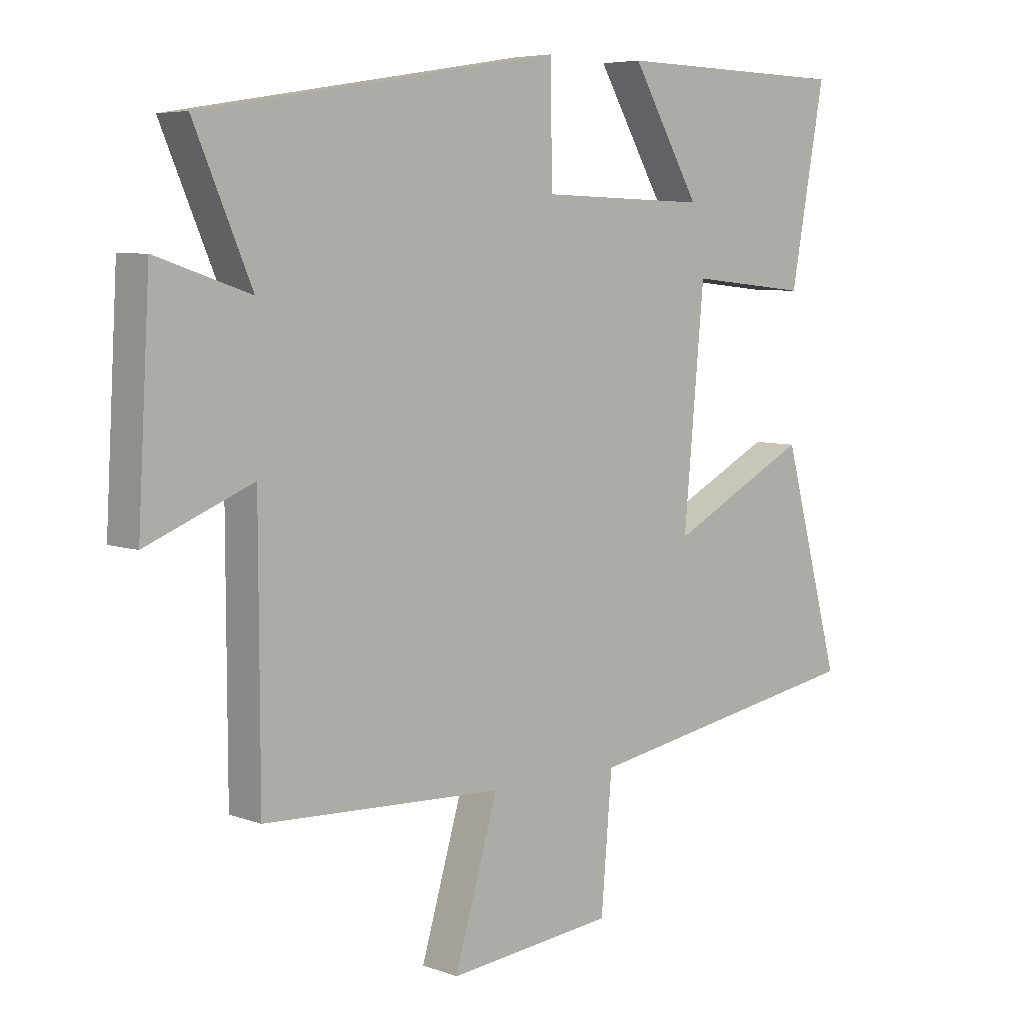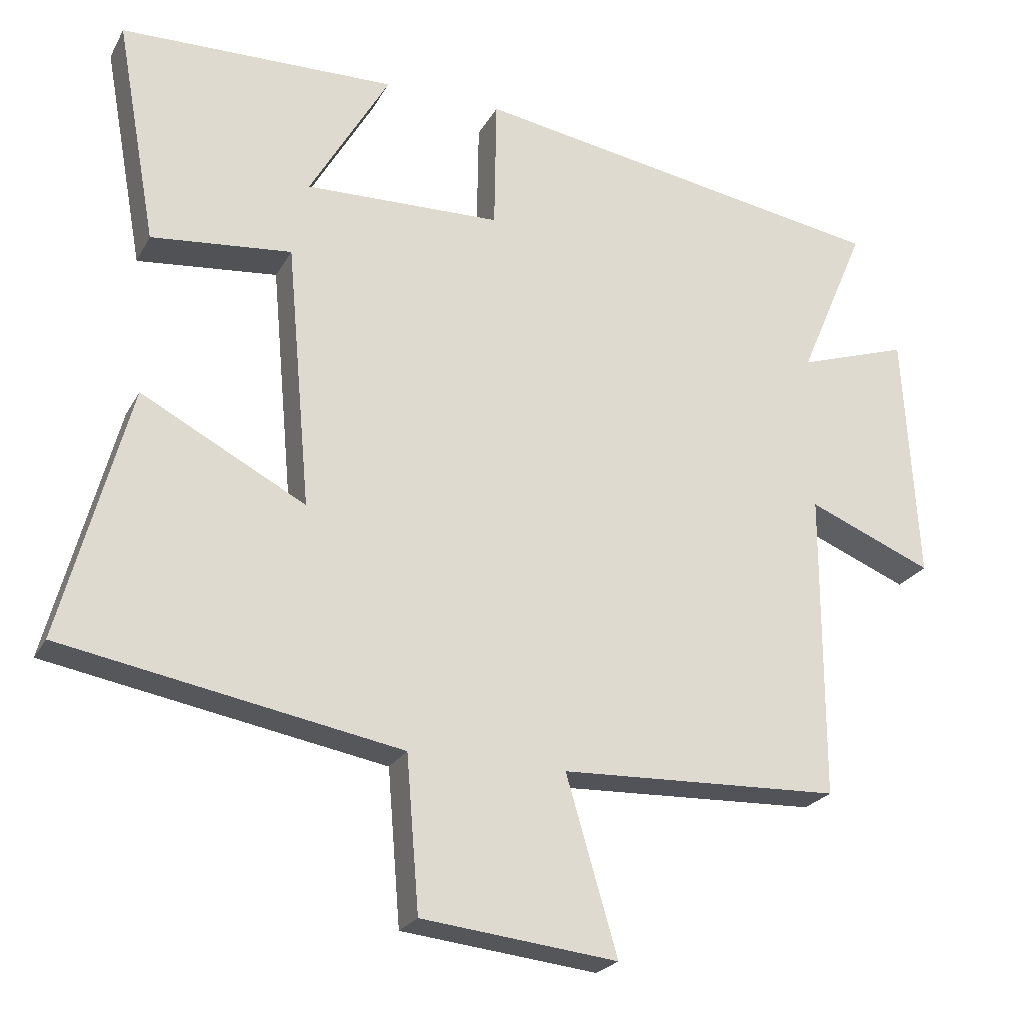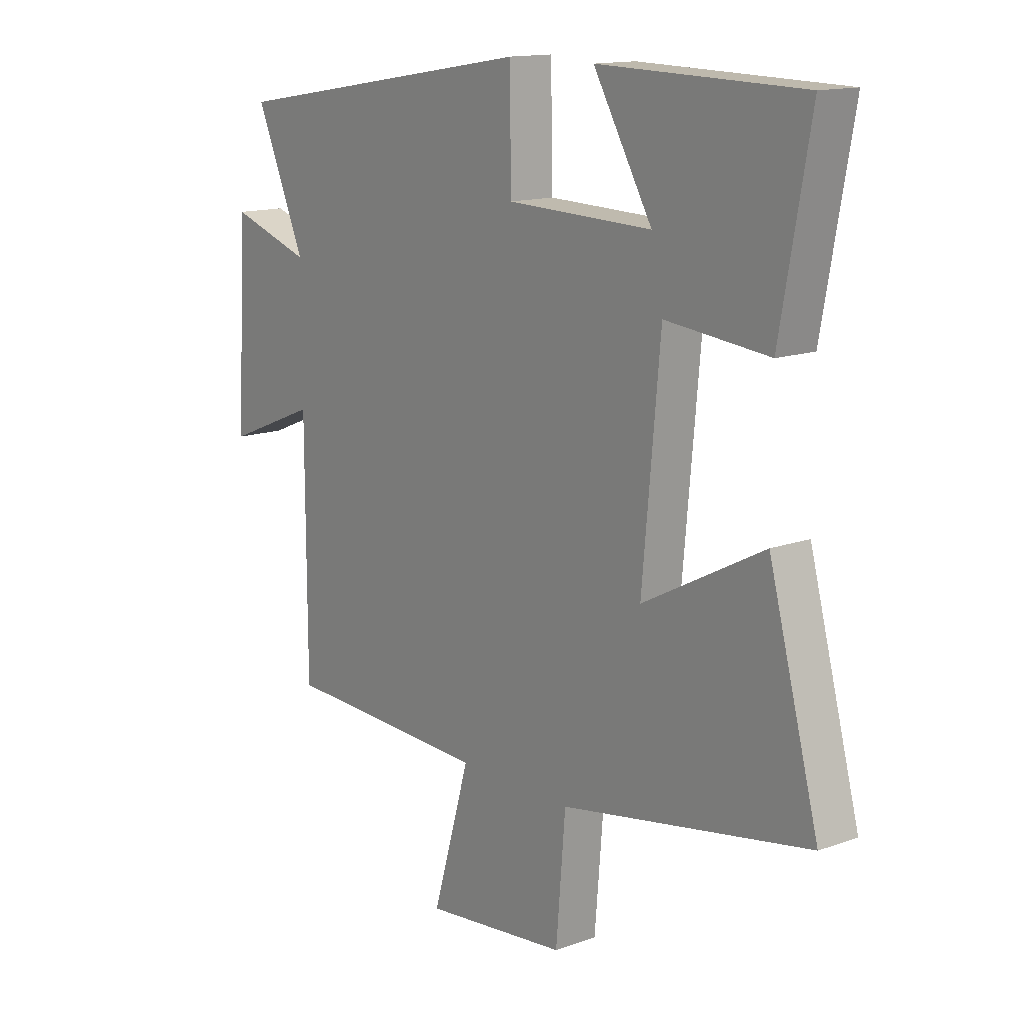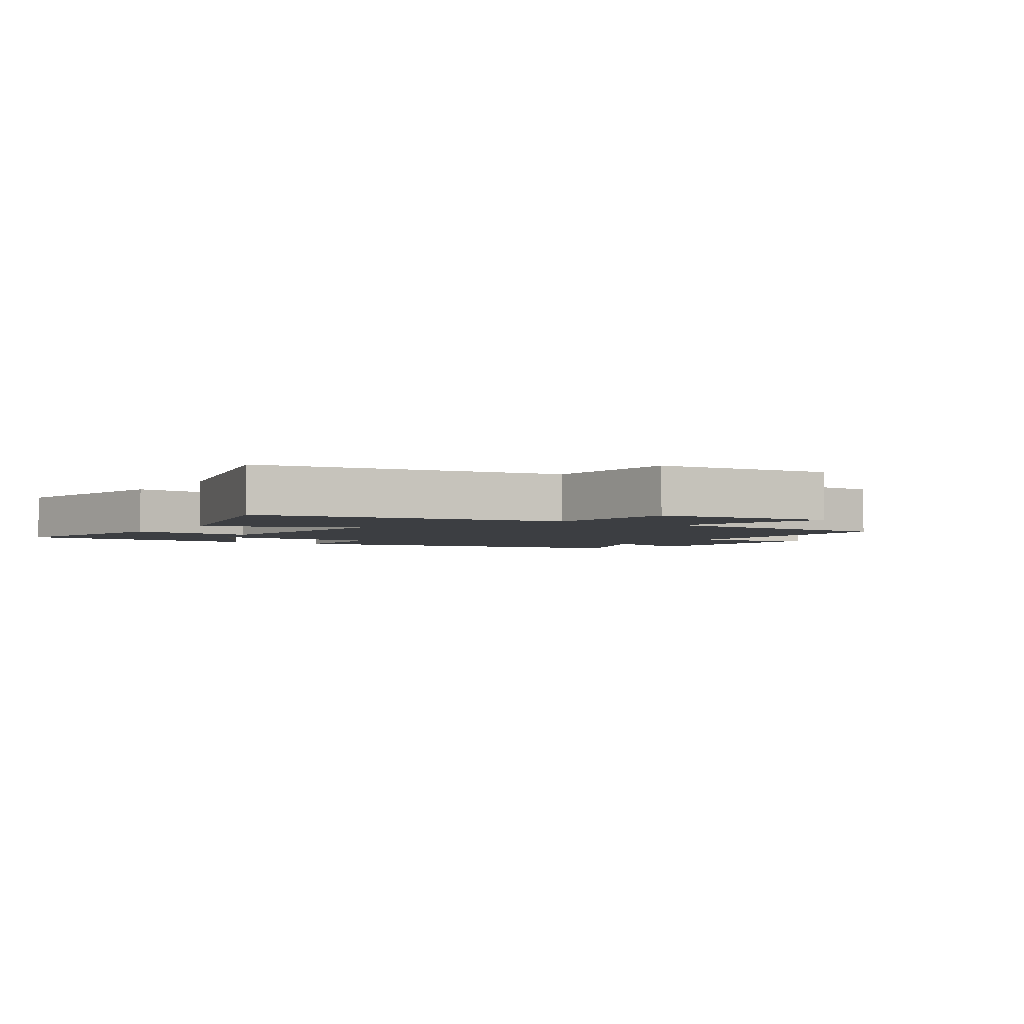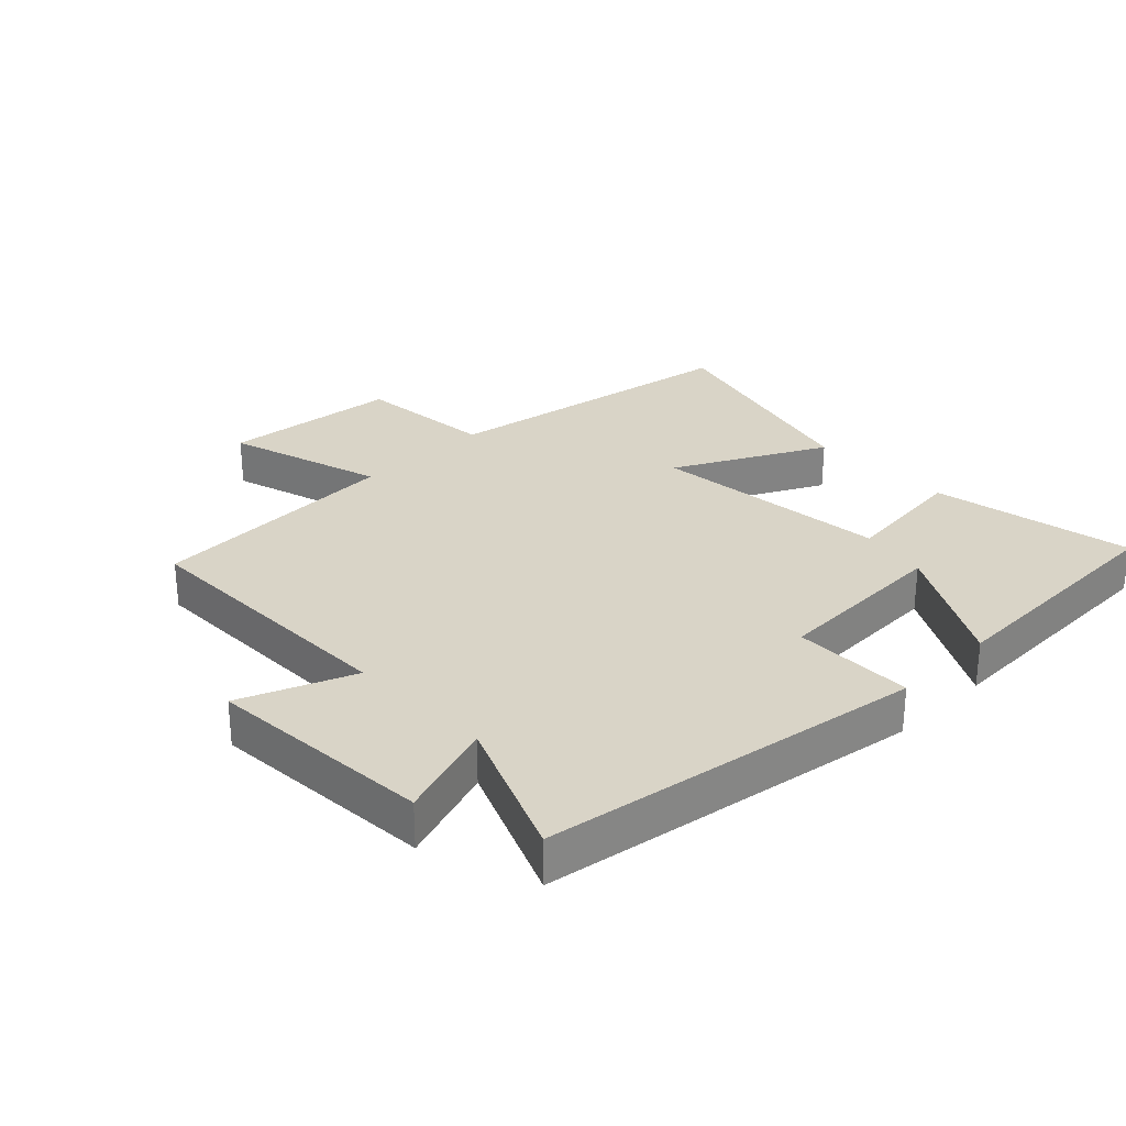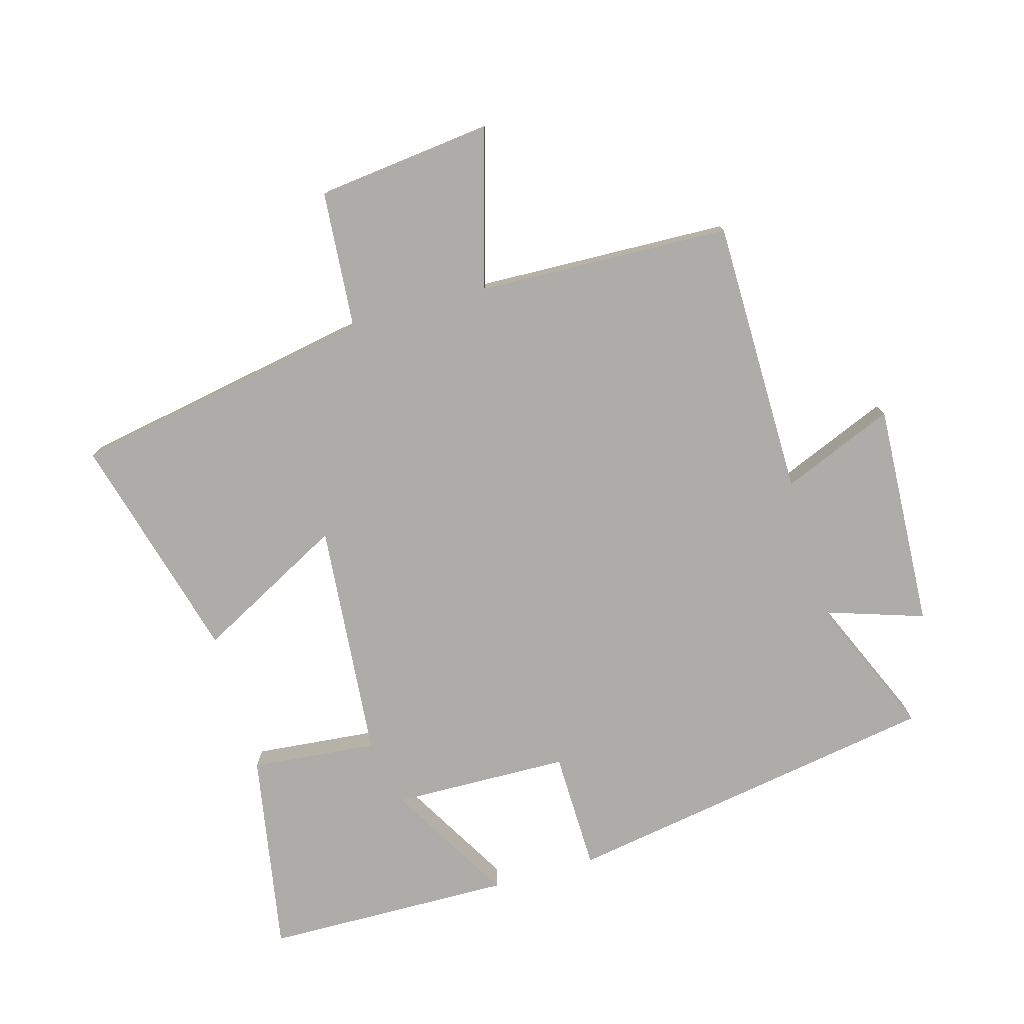
<metadata>
{"format":"obj","ext":"obj","renderer":"f3d","projection":"perspective","resolution":1024,"background":"white","views":[{"elev":6.1,"azim":-42.2,"up":"+Z"},{"elev":-23.6,"azim":157.6,"up":"+Z"},{"elev":14.1,"azim":51.4,"up":"+Z"},{"elev":-3.0,"azim":146.5,"up":"+Y"},{"elev":28.8,"azim":-44.7,"up":"+Y"},{"elev":-77.0,"azim":-163.9,"up":"+Y"}]}
</metadata>
<code>
v -0.595 0.07 0.403
v -0.001 0.07 0.5
v 0.002 0.07 0.312
v 0.28 0.07 0.304
v 0.167 0.07 0.5
v 0.557 0.07 0.491
v 0.5 0.07 0.175
v 0.302 0.07 0.195
v 0.268 0.07 -0.179
v 0.5 0.07 -0.057
v 0.596 0.07 -0.415
v 0.12 0.07 -0.5
v 0.102 0.07 -0.717
v -0.174 0.07 -0.747
v -0.102 0.07 -0.5
v -0.499 0.07 -0.484
v -0.5 0.07 -0.049
v -0.676 0.07 -0.121
v -0.656 0.07 0.233
v -0.5 0.07 0.181
v -0.595 0 0.403
v -0.001 0 0.5
v 0.002 0 0.312
v 0.28 0 0.304
v 0.167 0 0.5
v 0.557 0 0.491
v 0.5 0 0.175
v 0.302 0 0.195
v 0.268 0 -0.179
v 0.5 0 -0.057
v 0.596 0 -0.415
v 0.12 0 -0.5
v 0.102 0 -0.717
v -0.174 0 -0.747
v -0.102 0 -0.5
v -0.499 0 -0.484
v -0.5 0 -0.049
v -0.676 0 -0.121
v -0.656 0 0.233
v -0.5 0 0.181
f 17 18 19 20
f 15 16 17 20
f 15 20 1 2
f 12 13 14 15
f 9 10 11 12
f 8 9 12 15
f 6 7 8
f 4 5 6
f 4 6 8
f 3 4 8 15
f 2 3 15
f 40 39 38 37
f 40 37 36 35
f 22 21 40 35
f 35 34 33 32
f 32 31 30 29
f 35 32 29 28
f 28 27 26
f 26 25 24
f 28 26 24
f 35 28 24 23
f 35 23 22
f 1 21 22 2
f 2 22 23 3
f 3 23 24 4
f 4 24 25 5
f 5 25 26 6
f 6 26 27 7
f 7 27 28 8
f 8 28 29 9
f 9 29 30 10
f 10 30 31 11
f 11 31 32 12
f 12 32 33 13
f 13 33 34 14
f 14 34 35 15
f 15 35 36 16
f 16 36 37 17
f 17 37 38 18
f 18 38 39 19
f 19 39 40 20
f 20 40 21 1

</code>
